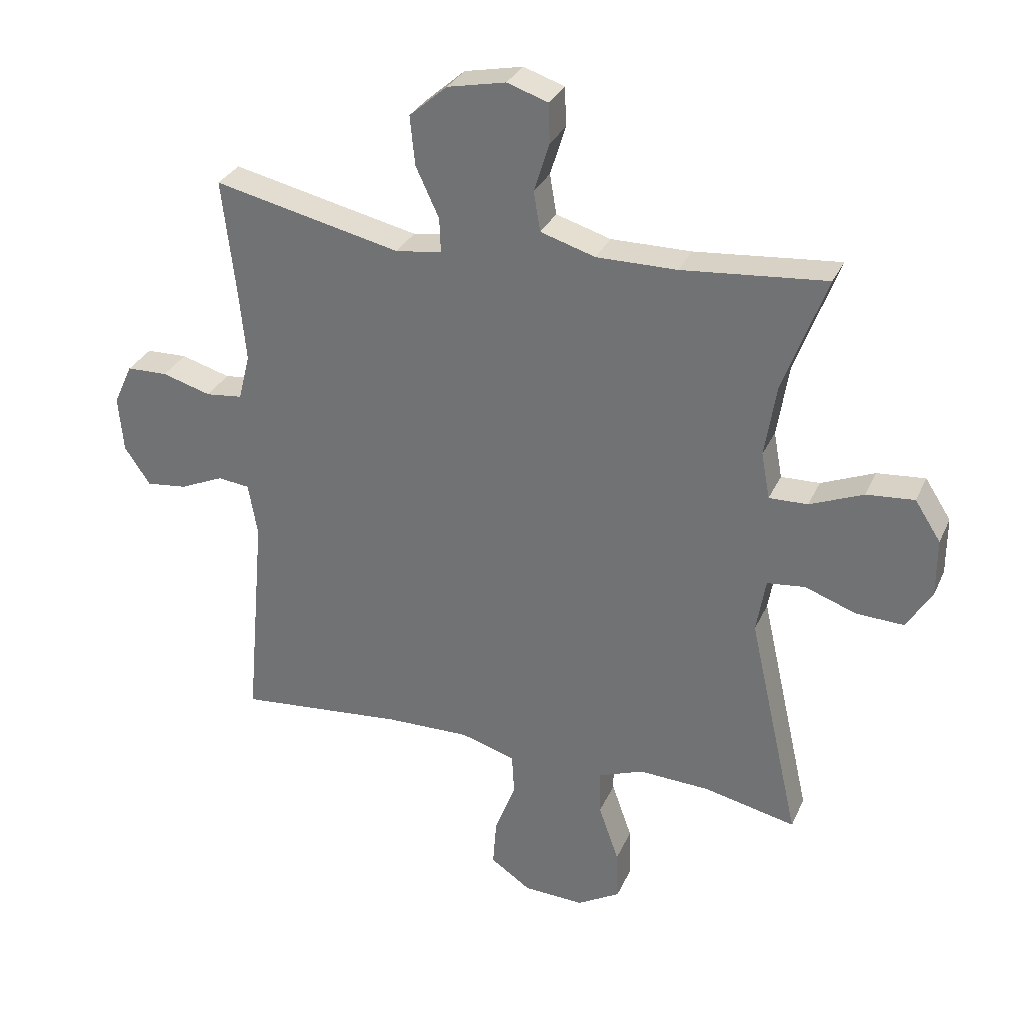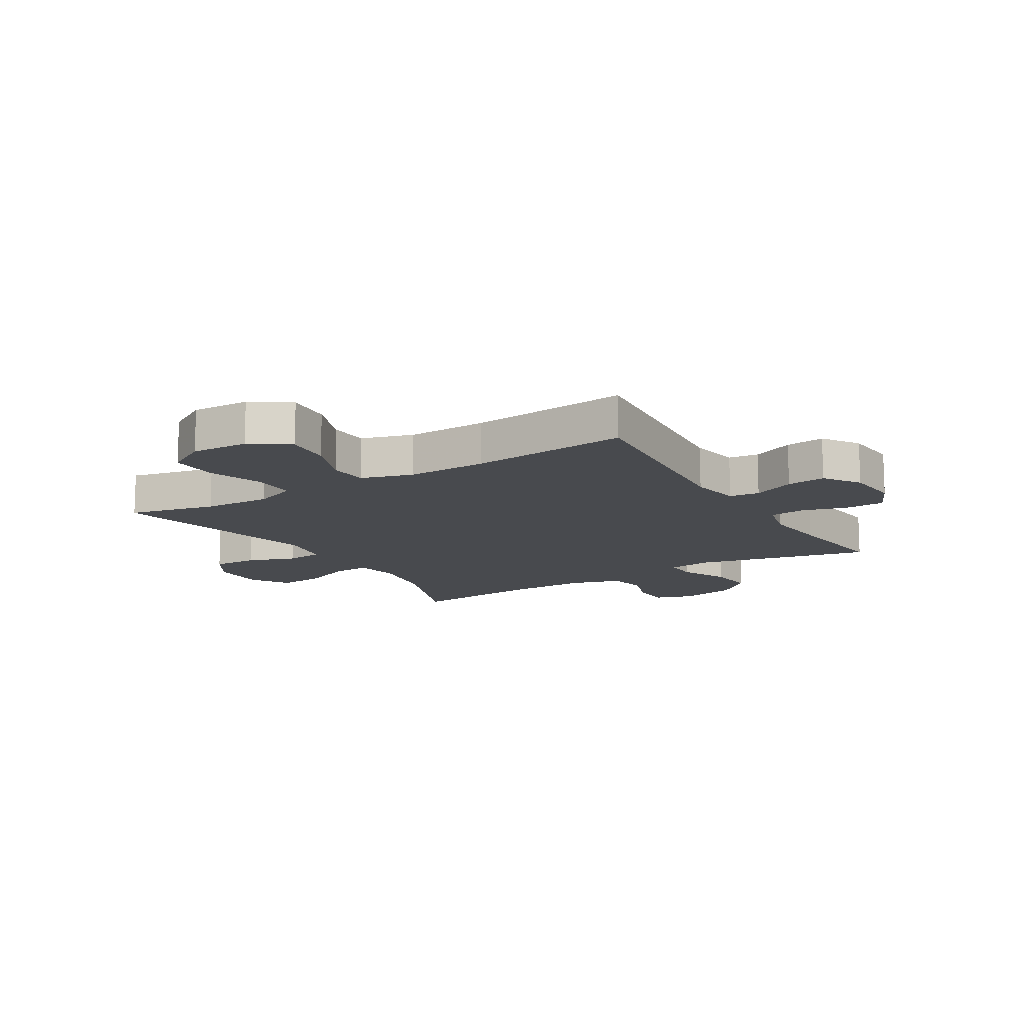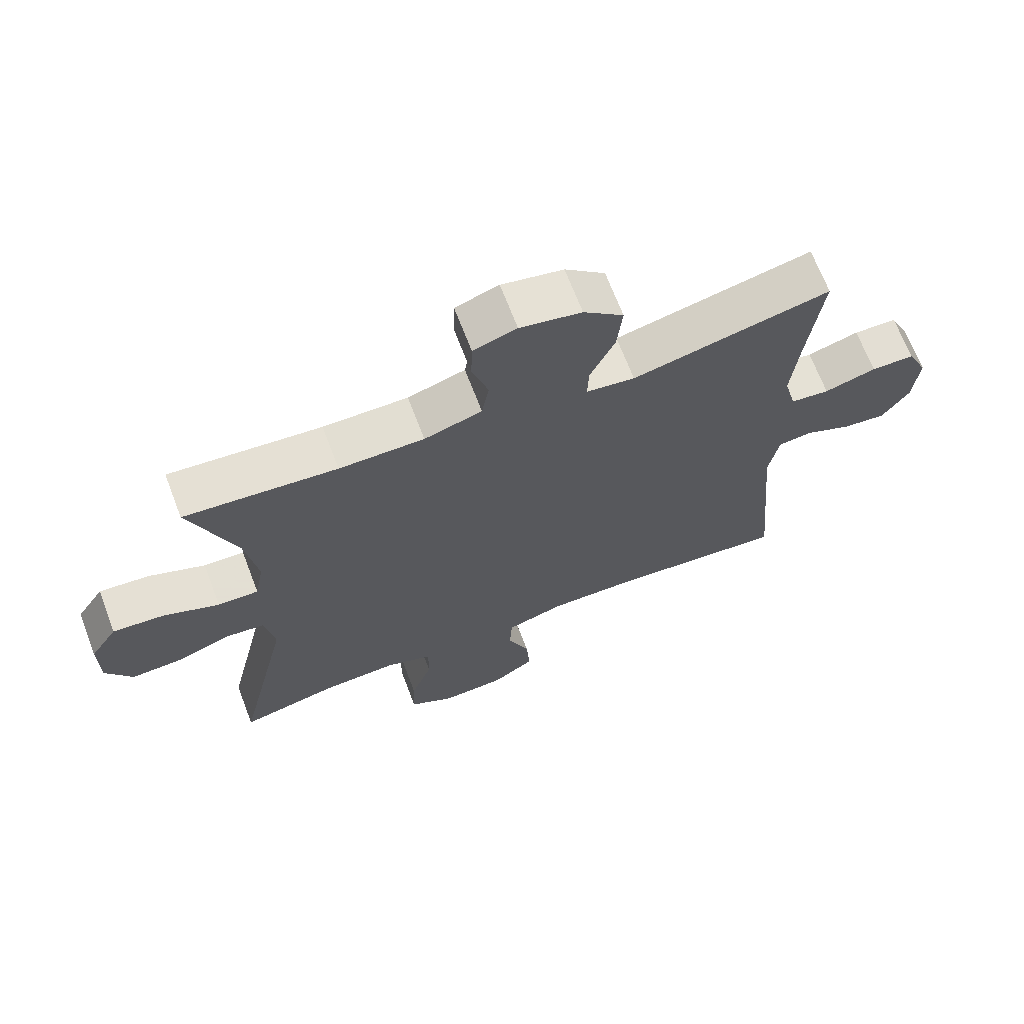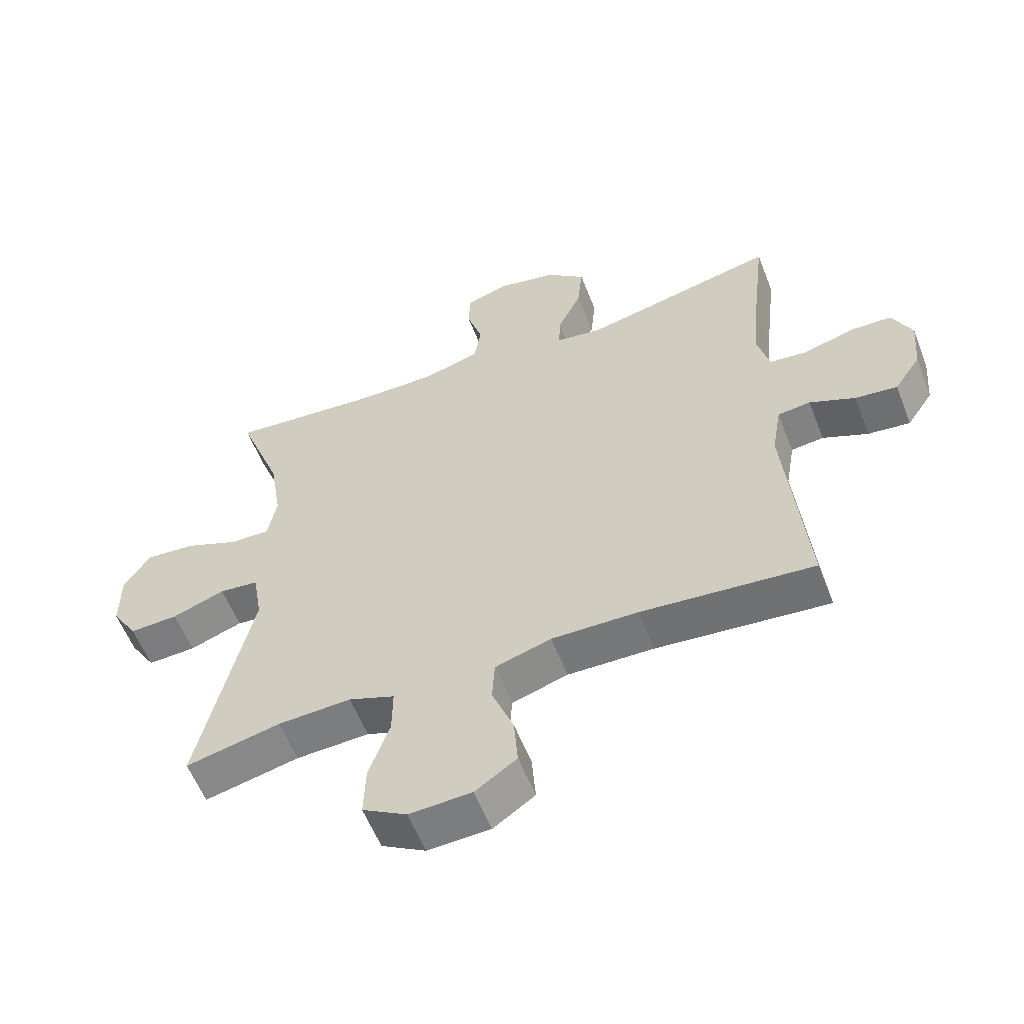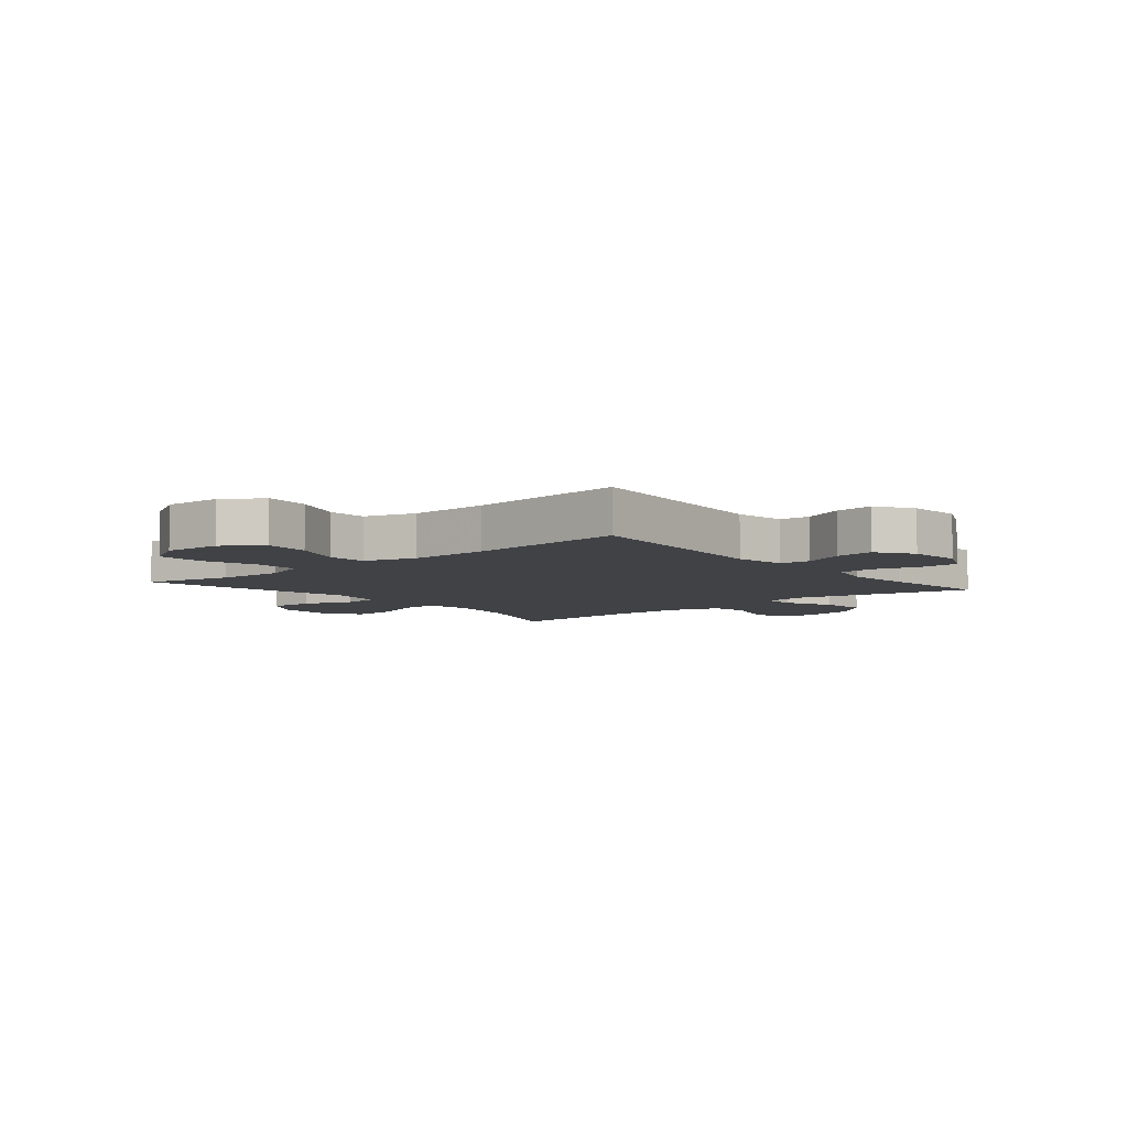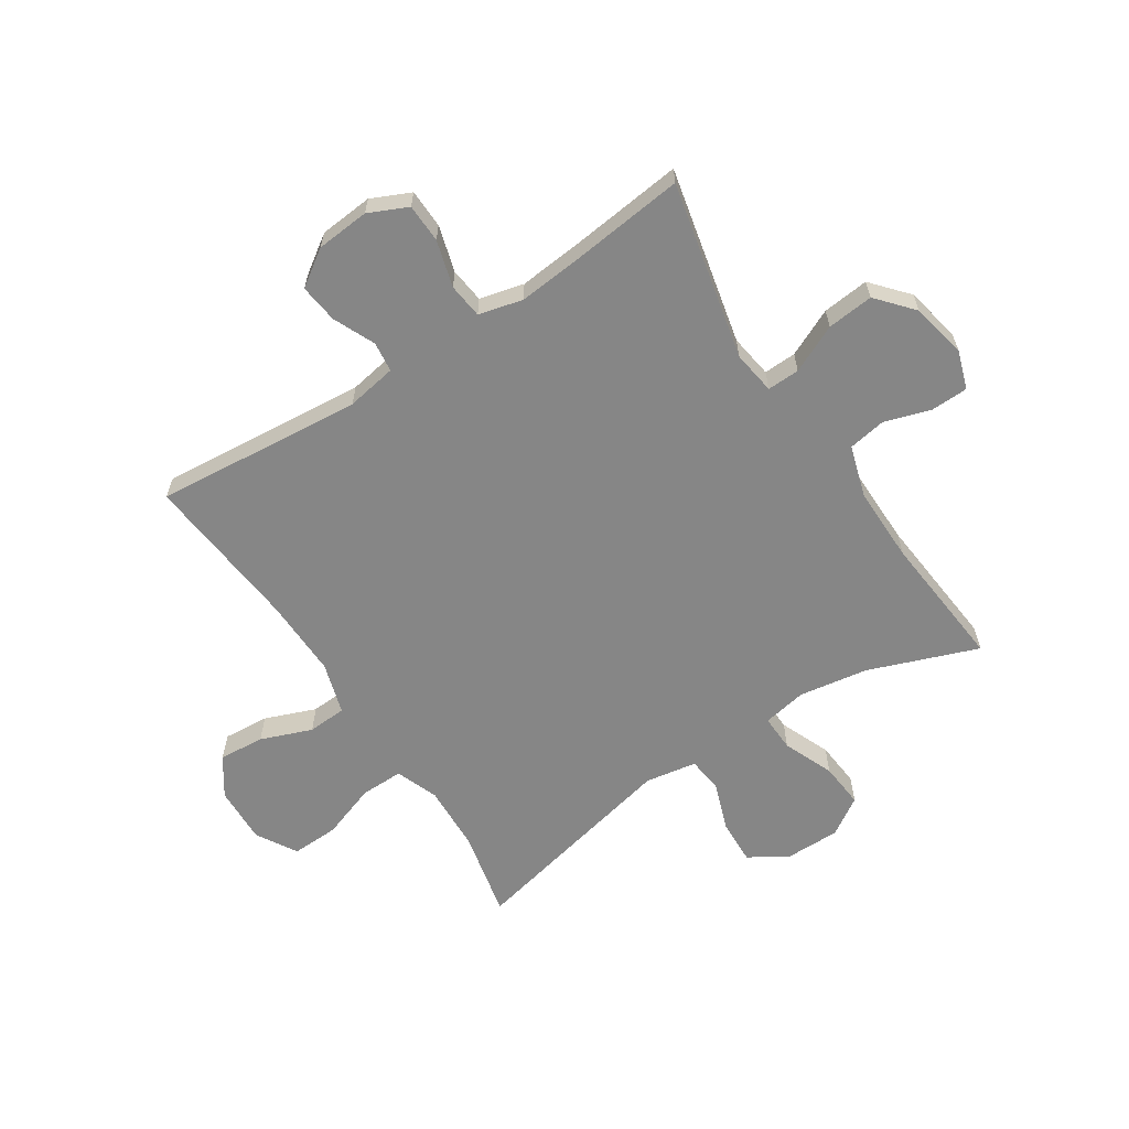
<metadata>
{"format":"obj","ext":"obj","renderer":"f3d","projection":"perspective","resolution":1024,"background":"white","views":[{"elev":30.9,"azim":21.2,"up":"+Z"},{"elev":-13.3,"azim":-148.8,"up":"+Y"},{"elev":68.3,"azim":159.1,"up":"+Z"},{"elev":-57.9,"azim":-158.7,"up":"+Z"},{"elev":-6.4,"azim":-140.3,"up":"+Y"},{"elev":-62.2,"azim":-56.9,"up":"+Y"}]}
</metadata>
<code>
v 0.5 0.07 0.5
v 0.43 0.07 0.312
v 0.411 0.07 0.193
v 0.425 0.07 0.117
v 0.488 0.07 0.119
v 0.575 0.07 0.155
v 0.653 0.07 0.162
v 0.695 0.07 0.097
v 0.695 0.07 0.002
v 0.654 0.07 -0.064
v 0.577 0.07 -0.061
v 0.493 0.07 -0.031
v 0.431 0.07 -0.038
v 0.416 0.07 -0.127
v 0.5 0.07 -0.5
v 0.35 0.07 -0.467
v 0.234 0.07 -0.462
v 0.161 0.07 -0.49
v 0.162 0.07 -0.564
v 0.195 0.07 -0.658
v 0.198 0.07 -0.74
v 0.128 0.07 -0.781
v 0.029 0.07 -0.777
v -0.037 0.07 -0.732
v -0.031 0.07 -0.653
v 0.003 0.07 -0.565
v -0.001 0.07 -0.498
v -0.09 0.07 -0.471
v -0.227 0.07 -0.474
v -0.5 0.07 -0.5
v -0.468 0.07 -0.142
v -0.483 0.07 -0.055
v -0.535 0.07 -0.049
v -0.607 0.07 -0.081
v -0.674 0.07 -0.089
v -0.716 0.07 -0.027
v -0.724 0.07 0.065
v -0.693 0.07 0.132
v -0.626 0.07 0.134
v -0.546 0.07 0.111
v -0.486 0.07 0.118
v -0.467 0.07 0.194
v -0.478 0.07 0.309
v -0.5 0.07 0.5
v -0.194 0.07 0.432
v -0.119 0.07 0.443
v -0.121 0.07 0.499
v -0.159 0.07 0.581
v -0.167 0.07 0.661
v -0.105 0.07 0.715
v -0.01 0.07 0.735
v 0.057 0.07 0.713
v 0.059 0.07 0.649
v 0.034 0.07 0.569
v 0.045 0.07 0.504
v 0.134 0.07 0.477
v 0.265 0.07 0.478
v 0.5 0 0.5
v 0.43 0 0.312
v 0.411 0 0.193
v 0.425 0 0.117
v 0.488 0 0.119
v 0.575 0 0.155
v 0.653 0 0.162
v 0.695 0 0.097
v 0.695 0 0.002
v 0.654 0 -0.064
v 0.577 0 -0.061
v 0.493 0 -0.031
v 0.431 0 -0.038
v 0.416 0 -0.127
v 0.5 0 -0.5
v 0.35 0 -0.467
v 0.234 0 -0.462
v 0.161 0 -0.49
v 0.162 0 -0.564
v 0.195 0 -0.658
v 0.198 0 -0.74
v 0.128 0 -0.781
v 0.029 0 -0.777
v -0.037 0 -0.732
v -0.031 0 -0.653
v 0.003 0 -0.565
v -0.001 0 -0.498
v -0.09 0 -0.471
v -0.227 0 -0.474
v -0.5 0 -0.5
v -0.468 0 -0.142
v -0.483 0 -0.055
v -0.535 0 -0.049
v -0.607 0 -0.081
v -0.674 0 -0.089
v -0.716 0 -0.027
v -0.724 0 0.065
v -0.693 0 0.132
v -0.626 0 0.134
v -0.546 0 0.111
v -0.486 0 0.118
v -0.467 0 0.194
v -0.478 0 0.309
v -0.5 0 0.5
v -0.194 0 0.432
v -0.119 0 0.443
v -0.121 0 0.499
v -0.159 0 0.581
v -0.167 0 0.661
v -0.105 0 0.715
v -0.01 0 0.735
v 0.057 0 0.713
v 0.059 0 0.649
v 0.034 0 0.569
v 0.045 0 0.504
v 0.134 0 0.477
v 0.265 0 0.478
f 52 53 54
f 51 52 54
f 50 51 54
f 49 50 54
f 48 49 54
f 47 48 54
f 46 47 54 55
f 43 44 45
f 42 43 45 46
f 46 55 56
f 42 46 56
f 41 42 56
f 38 39 40
f 37 38 40
f 36 37 40
f 35 36 40
f 34 35 40
f 33 34 40
f 32 33 40 41
f 29 30 31
f 41 56 57
f 32 41 57
f 31 32 57
f 29 31 57
f 28 29 57
f 24 25 26
f 23 24 26
f 22 23 26
f 21 22 26
f 20 21 26
f 19 20 26
f 18 19 26 27
f 14 15 16
f 13 14 16 17
f 10 11 12
f 9 10 12
f 8 9 12
f 7 8 12
f 6 7 12
f 5 6 12
f 4 5 12 13
f 27 28 57
f 18 27 57
f 17 18 57
f 13 17 57
f 4 13 57
f 3 4 57
f 57 1 2
f 2 3 57
f 111 110 109
f 111 109 108
f 111 108 107
f 111 107 106
f 111 106 105
f 111 105 104
f 112 111 104 103
f 102 101 100
f 103 102 100 99
f 113 112 103
f 113 103 99
f 113 99 98
f 97 96 95
f 97 95 94
f 97 94 93
f 97 93 92
f 97 92 91
f 97 91 90
f 98 97 90 89
f 88 87 86
f 114 113 98
f 114 98 89
f 114 89 88
f 114 88 86
f 114 86 85
f 83 82 81
f 83 81 80
f 83 80 79
f 83 79 78
f 83 78 77
f 83 77 76
f 84 83 76 75
f 73 72 71
f 74 73 71 70
f 69 68 67
f 69 67 66
f 69 66 65
f 69 65 64
f 69 64 63
f 69 63 62
f 70 69 62 61
f 114 85 84
f 114 84 75
f 114 75 74
f 114 74 70
f 114 70 61
f 114 61 60
f 59 58 114
f 114 60 59
f 1 58 59 2
f 2 59 60 3
f 3 60 61 4
f 4 61 62 5
f 5 62 63 6
f 6 63 64 7
f 7 64 65 8
f 8 65 66 9
f 9 66 67 10
f 10 67 68 11
f 11 68 69 12
f 12 69 70 13
f 13 70 71 14
f 14 71 72 15
f 15 72 73 16
f 16 73 74 17
f 17 74 75 18
f 18 75 76 19
f 19 76 77 20
f 20 77 78 21
f 21 78 79 22
f 22 79 80 23
f 23 80 81 24
f 24 81 82 25
f 25 82 83 26
f 26 83 84 27
f 27 84 85 28
f 28 85 86 29
f 29 86 87 30
f 30 87 88 31
f 31 88 89 32
f 32 89 90 33
f 33 90 91 34
f 34 91 92 35
f 35 92 93 36
f 36 93 94 37
f 37 94 95 38
f 38 95 96 39
f 39 96 97 40
f 40 97 98 41
f 41 98 99 42
f 42 99 100 43
f 43 100 101 44
f 44 101 102 45
f 45 102 103 46
f 46 103 104 47
f 47 104 105 48
f 48 105 106 49
f 49 106 107 50
f 50 107 108 51
f 51 108 109 52
f 52 109 110 53
f 53 110 111 54
f 54 111 112 55
f 55 112 113 56
f 56 113 114 57
f 57 114 58 1

</code>
